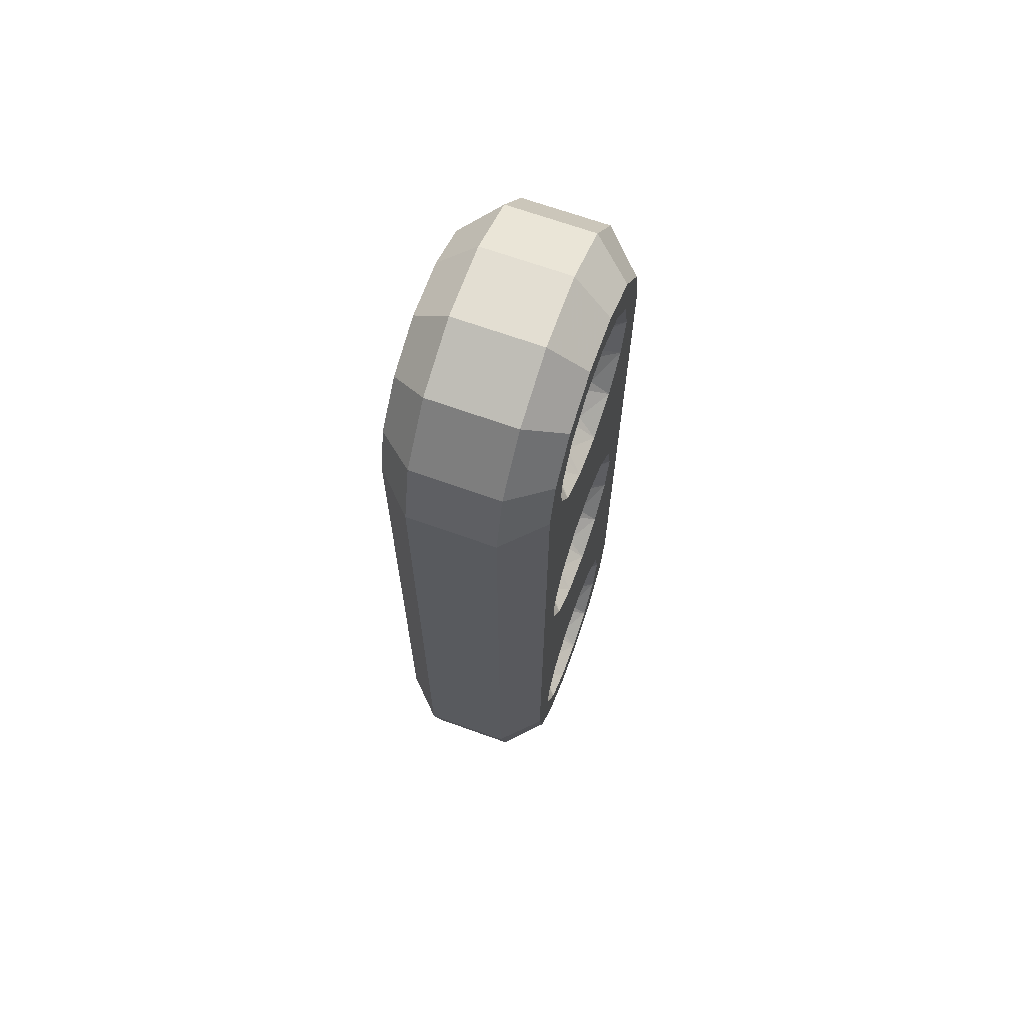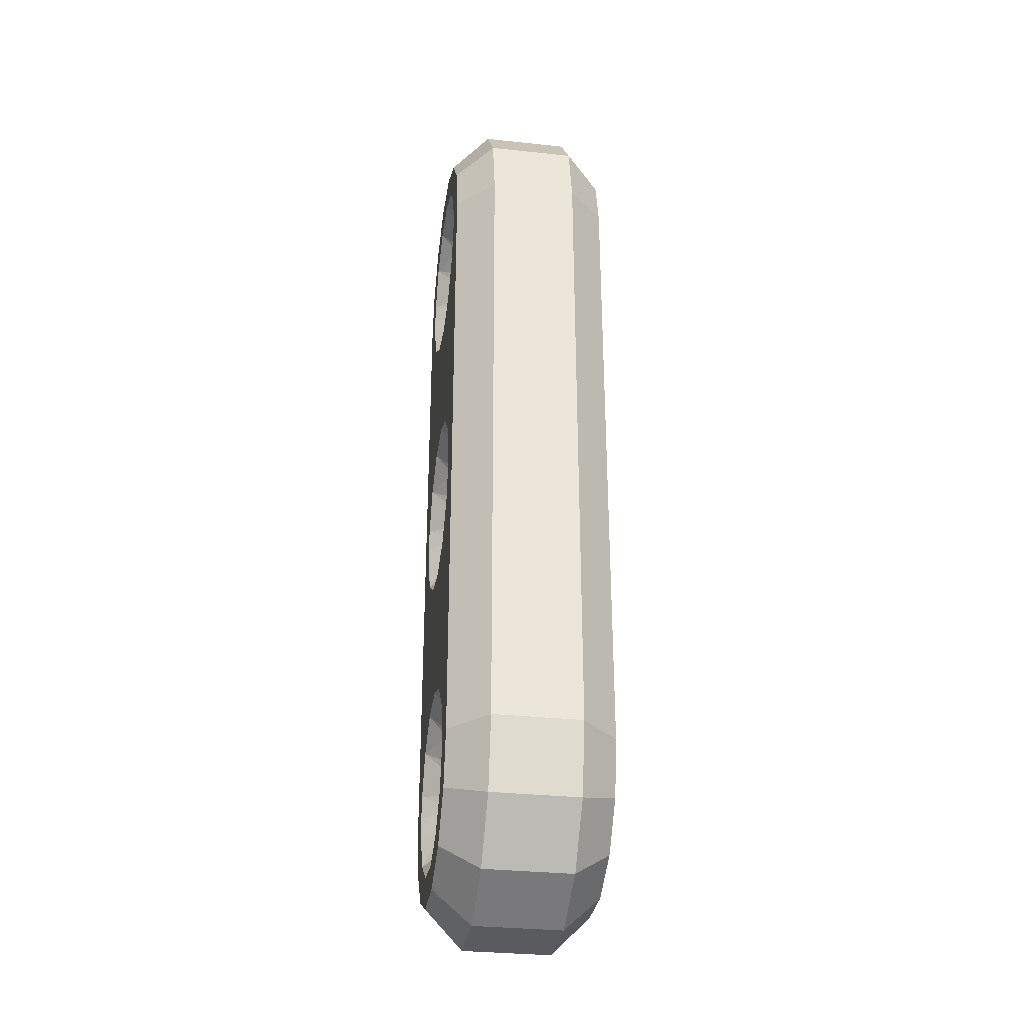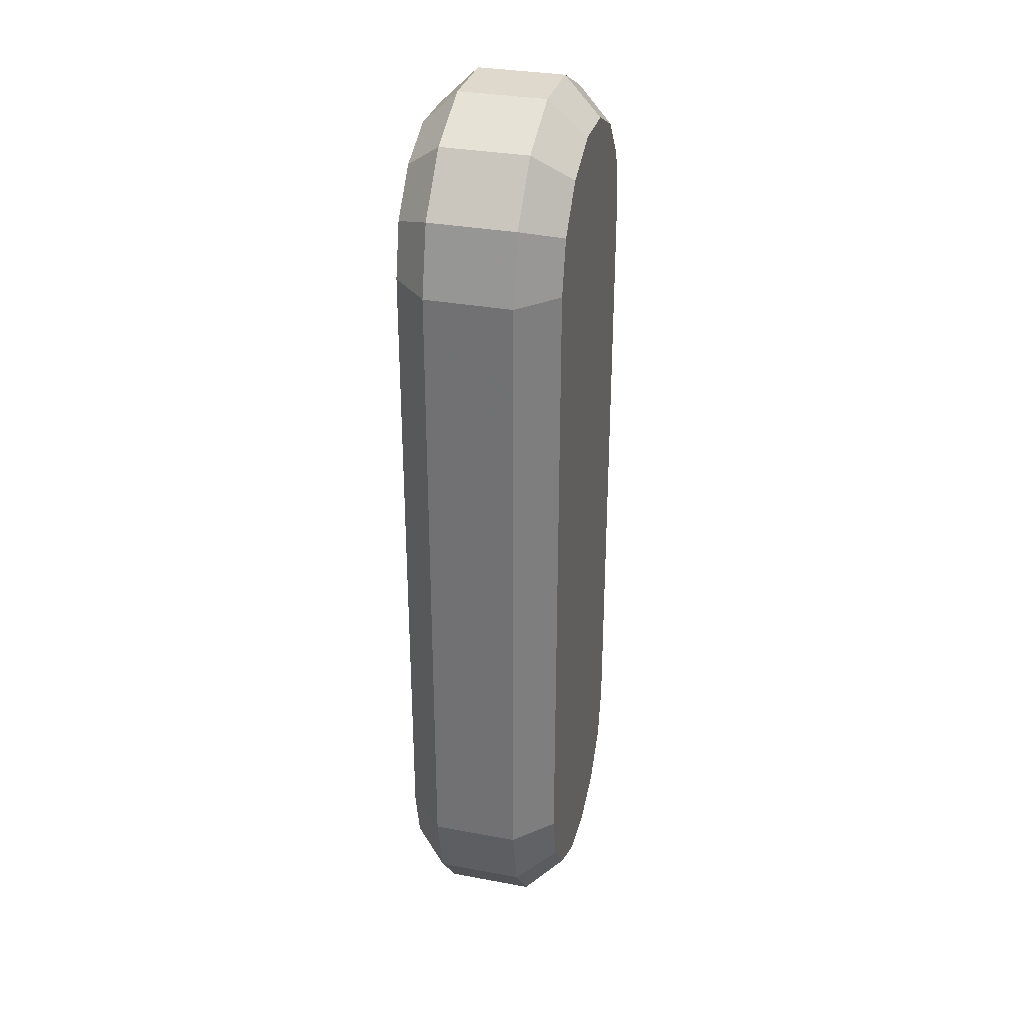
<metadata>
{"format":"obj","ext":"obj","renderer":"f3d","projection":"perspective","resolution":1024,"background":"white","views":[{"elev":67.7,"azim":-70.2,"up":"+Y"},{"elev":-32.1,"azim":81.5,"up":"+Y"},{"elev":32.0,"azim":104.7,"up":"+Y"}]}
</metadata>
<code>
g bem_sm_3
v 5.782 35.41 1
v 4.511 34.75 1
v 3.695 33.56 1
v 3.522 32.14 1
v 4.031 30.8 1
v 5.106 29.84 1
v 6.5 29.5 1
v 7.894 29.84 1
v 8.969 30.8 1
v 9.478 32.14 1
v 9.305 33.56 1
v 8.489 34.75 1
v 7.218 35.41 1
v 6.5 35.5 1
v 6.5 32.5 1
v 6.5 28.68 3.25
v 7.414 28.79 3.25
v 8.275 29.12 3.25
v 9.032 29.64 3.25
v 9.643 30.33 3.25
v 10.07 31.15 3.25
v 10.29 32.04 3.25
v 10.29 32.96 3.25
v 9.643 34.67 3.25
v 10.07 33.85 3.25
v 9.032 35.36 3.25
v 8.275 35.88 3.25
v 7.414 36.21 3.25
v 6.5 36.32 3.25
v 5.586 36.21 3.25
v 4.725 35.88 3.25
v 3.968 35.36 3.25
v 3.357 34.67 3.25
v 2.929 33.85 3.25
v 2.709 32.96 3.25
v 2.709 32.04 3.25
v 2.929 31.15 3.25
v 3.357 30.33 3.25
v 3.968 29.64 3.25
v 4.725 29.12 3.25
v 5.586 28.79 3.25
v 7.894 35.16 5.5
v 6.5 35.5 5.5
v 8.969 34.2 5.5
v 9.478 32.86 5.5
v 9.305 31.44 5.5
v 8.489 30.25 5.5
v 7.218 29.59 5.5
v 5.782 29.59 5.5
v 4.511 30.25 5.5
v 3.695 31.44 5.5
v 3.522 32.86 5.5
v 4.031 34.2 5.5
v 5.106 35.16 5.5
v 6.5 35.5 5.75
v 5.436 35.31 5.75
v 5.106 35.16 5.75
v 4.254 34.49 5.75
v 4.031 34.2 5.75
v 3.587 33.22 5.75
v 3.5 32.5 5.75
v 3.587 31.78 5.75
v 3.522 32.86 5.75
v 3.695 31.44 5.75
v 4.254 30.51 5.75
v 4.511 30.25 5.75
v 5.436 29.69 5.75
v 5.782 29.59 5.75
v 6.862 29.52 5.75
v 7.218 29.59 5.75
v 8.204 30.03 5.75
v 8.489 30.25 5.75
v 9.156 31.11 5.75
v 9.305 31.44 5.75
v 9.5 32.5 5.75
v 9.478 32.86 5.75
v 9.156 33.89 5.75
v 8.969 34.2 5.75
v 8.204 34.97 5.75
v 7.894 35.16 5.75
v 6.862 35.48 5.75
v 9.82 34.24 6.5
v 10.25 32.5 6.5
v 8.63 35.59 6.5
v 6.952 36.22 6.5
v 5.17 36.01 6.5
v 3.693 34.99 6.5
v 2.859 33.4 6.5
v 2.75 32.5 6.5
v 2.859 31.6 6.5
v 3.693 30.01 6.5
v 5.17 28.99 6.5
v 6.952 28.78 6.5
v 8.63 29.41 6.5
v 9.82 30.76 6.5
v 1.5 6.5 6.5
v 2.75 19.5 6.5
v 6.952 23.22 6.5
v 2.859 20.4 6.5
v 8.63 22.59 6.5
v 5.17 23.01 6.5
v 1.995 4.331 6.5
v 2.859 5.603 6.5
v 2.859 18.6 6.5
v 3.693 21.99 6.5
v 5.17 15.99 6.5
v 2.859 7.397 6.5
v 2.75 6.5 6.5
v 3.693 17.01 6.5
v 3.383 2.591 6.5
v 3.693 4.013 6.5
v 5.387 1.625 6.5
v 5.17 2.994 6.5
v 7.613 1.625 6.5
v 6.952 2.777 6.5
v 9.617 2.591 6.5
v 8.63 3.414 6.5
v 11 4.331 6.5
v 9.82 4.757 6.5
v 9.82 21.24 6.5
v 9.617 36.41 6.5
v 7.613 37.37 6.5
v 11.5 32.5 6.5
v 6.952 15.78 6.5
v 5.387 37.37 6.5
v 1.5 32.5 6.5
v 3.383 36.41 6.5
v 1.995 34.67 6.5
v 11.5 6.5 6.5
v 10.25 6.5 6.5
v 3.693 8.987 6.5
v 11 34.67 6.5
v 9.82 17.76 6.5
v 8.63 16.41 6.5
v 8.63 9.586 6.5
v 10.25 19.5 6.5
v 5.17 10.01 6.5
v 9.82 8.243 6.5
v 6.952 10.22 6.5
v 13 6.5 5
v 12.36 3.68 5
v 10.55 1.418 5
v 7.946 0.163 5
v 5.054 0.163 5
v 2.447 1.418 5
v 0.6437 3.68 5
v 0 6.5 5
v 0 32.5 5
v 13 32.5 5
v 13 6.5 1.5
v 12.36 3.68 1.5
v 10.55 1.418 1.5
v 7.946 0.163 1.5
v 5.054 0.163 1.5
v 2.447 1.418 1.5
v 0.6437 3.68 1.5
v 0 6.5 1.5
v 0.6437 35.32 5
v 2.447 37.58 5
v 5.054 38.84 5
v 7.946 38.84 5
v 10.55 37.58 5
v 12.36 35.32 5
v 13 32.5 1.5
v 0 32.5 1.5
v 0.6437 35.32 1.5
v 2.447 37.58 1.5
v 5.054 38.84 1.5
v 7.946 38.84 1.5
v 10.55 37.58 1.5
v 12.36 35.32 1.5
v 1.5 6.5 0
v 1.995 4.331 0
v 3.383 2.591 0
v 5.387 1.625 0
v 7.613 1.625 0
v 9.617 2.591 0
v 11 4.331 0
v 11.5 6.5 0
v 1.995 34.67 -0
v 5.387 37.37 -0
v 7.613 37.37 -0
v 9.617 36.41 -0
v 11 34.67 -0
v 3.383 36.41 -0
v 11.5 32.5 0
v 1.5 32.5 0
v 9.156 20.89 5.75
v 9.478 19.86 5.75
v 8.204 21.97 5.75
v 8.969 21.2 5.75
v 6.862 22.48 5.75
v 7.894 22.16 5.75
v 5.436 22.31 5.75
v 6.5 22.5 5.75
v 4.254 21.49 5.75
v 5.106 22.16 5.75
v 3.587 20.22 5.75
v 4.031 21.2 5.75
v 3.522 19.86 5.75
v 3.5 19.5 5.75
v 3.587 18.78 5.75
v 4.254 17.51 5.75
v 3.695 18.44 5.75
v 5.436 16.69 5.75
v 4.511 17.25 5.75
v 6.862 16.52 5.75
v 5.782 16.59 5.75
v 8.204 17.03 5.75
v 7.218 16.59 5.75
v 9.156 18.11 5.75
v 8.489 17.25 5.75
v 9.5 19.5 5.75
v 9.305 18.44 5.75
v 6.5 22.5 5.5
v 5.106 22.16 5.5
v 4.031 21.2 5.5
v 3.522 19.86 5.5
v 3.695 18.44 5.5
v 4.511 17.25 5.5
v 5.782 16.59 5.5
v 7.218 16.59 5.5
v 8.489 17.25 5.5
v 9.305 18.44 5.5
v 9.478 19.86 5.5
v 8.969 21.2 5.5
v 7.894 22.16 5.5
v 6.5 23.32 3.25
v 7.414 23.21 3.25
v 8.275 22.88 3.25
v 9.032 22.36 3.25
v 9.643 21.67 3.25
v 10.07 20.85 3.25
v 10.29 19.96 3.25
v 10.29 19.04 3.25
v 9.643 17.33 3.25
v 10.07 18.15 3.25
v 8.275 16.12 3.25
v 9.032 16.64 3.25
v 7.414 15.79 3.25
v 6.5 15.68 3.25
v 5.586 15.79 3.25
v 4.725 16.12 3.25
v 3.968 16.64 3.25
v 3.357 17.33 3.25
v 2.929 18.15 3.25
v 2.709 19.04 3.25
v 2.709 19.96 3.25
v 2.929 20.85 3.25
v 3.357 21.67 3.25
v 3.968 22.36 3.25
v 4.725 22.88 3.25
v 5.586 23.21 3.25
v 6.5 16.5 1
v 7.894 16.84 1
v 8.969 17.8 1
v 9.478 19.14 1
v 9.305 20.56 1
v 8.489 21.75 1
v 7.218 22.41 1
v 6.5 22.5 1
v 5.782 22.41 1
v 4.511 21.75 1
v 3.695 20.56 1
v 3.522 19.14 1
v 4.031 17.8 1
v 5.106 16.84 1
v 6.5 19.5 1
v 9.156 7.894 5.75
v 9.478 6.862 5.75
v 8.204 8.969 5.75
v 8.969 8.204 5.75
v 6.862 9.478 5.75
v 7.894 9.156 5.75
v 5.436 9.305 5.75
v 6.5 9.5 5.75
v 4.254 8.489 5.75
v 5.106 9.156 5.75
v 3.587 7.218 5.75
v 4.031 8.204 5.75
v 3.522 6.862 5.75
v 3.5 6.5 5.75
v 3.587 5.782 5.75
v 4.254 4.511 5.75
v 3.695 5.436 5.75
v 5.436 3.695 5.75
v 4.511 4.254 5.75
v 6.862 3.522 5.75
v 5.782 3.587 5.75
v 8.204 4.031 5.75
v 7.218 3.587 5.75
v 9.156 5.106 5.75
v 8.489 4.254 5.75
v 9.5 6.5 5.75
v 9.305 5.436 5.75
v 6.5 9.5 5.5
v 5.106 9.156 5.5
v 4.031 8.204 5.5
v 3.522 6.862 5.5
v 3.695 5.436 5.5
v 4.511 4.254 5.5
v 5.782 3.587 5.5
v 7.218 3.587 5.5
v 8.489 4.254 5.5
v 9.305 5.436 5.5
v 9.478 6.862 5.5
v 8.969 8.204 5.5
v 7.894 9.156 5.5
v 6.5 10.32 3.25
v 7.414 10.21 3.25
v 8.275 9.881 3.25
v 9.032 9.359 3.25
v 9.643 8.669 3.25
v 10.07 7.854 3.25
v 10.29 6.96 3.25
v 10.29 6.04 3.25
v 10.07 5.146 3.25
v 9.643 4.331 3.25
v 9.032 3.641 3.25
v 8.275 3.119 3.25
v 7.414 2.792 3.25
v 6.5 2.681 3.25
v 5.586 2.792 3.25
v 4.725 3.119 3.25
v 3.968 3.641 3.25
v 3.357 4.331 3.25
v 2.929 5.146 3.25
v 2.709 6.04 3.25
v 2.709 6.96 3.25
v 2.929 7.854 3.25
v 3.357 8.669 3.25
v 3.968 9.359 3.25
v 4.725 9.881 3.25
v 5.586 10.21 3.25
v 6.5 3.5 1
v 7.894 3.844 1
v 8.969 4.796 1
v 9.478 6.138 1
v 9.305 7.564 1
v 8.489 8.746 1
v 7.218 9.413 1
v 6.5 9.5 1
v 5.782 9.413 1
v 4.511 8.746 1
v 3.695 7.564 1
v 3.522 6.138 1
v 4.031 4.796 1
v 5.106 3.844 1
v 6.5 6.5 1
f 15 1 2
f 2 3 15
f 3 4 15
f 4 5 15
f 5 6 15
f 6 7 15
f 7 8 15
f 8 9 15
f 9 10 15
f 10 11 15
f 11 12 15
f 12 13 15
f 13 14 15
f 14 1 15
f 7 16 17
f 17 8 7
f 8 18 19
f 19 9 8
f 9 20 21
f 21 10 9
f 10 22 23
f 23 11 10
f 12 11 24
f 11 25 24
f 12 26 27
f 27 13 12
f 28 29 14
f 30 1 14
f 14 29 30
f 1 30 31
f 31 2 1
f 2 32 33
f 33 3 2
f 3 34 35
f 35 4 3
f 4 36 37
f 37 5 4
f 5 38 39
f 39 6 5
f 6 40 41
f 41 7 6
f 41 16 7
f 39 40 6
f 37 38 5
f 35 36 4
f 33 34 3
f 31 32 2
f 14 13 28
f 27 28 13
f 24 26 12
f 23 25 11
f 21 22 10
f 19 20 9
f 17 18 8
f 42 43 28
f 43 29 28
f 42 27 26
f 26 44 42
f 45 44 25
f 44 24 25
f 45 23 22
f 22 46 45
f 47 46 20
f 46 21 20
f 47 19 18
f 18 48 47
f 48 17 16
f 16 49 48
f 49 41 40
f 40 50 49
f 50 39 38
f 38 51 50
f 51 37 36
f 36 52 51
f 52 35 34
f 34 53 52
f 54 53 32
f 53 33 32
f 54 31 30
f 30 43 54
f 30 29 43
f 32 31 54
f 34 33 53
f 36 35 52
f 38 37 51
f 40 39 50
f 16 41 49
f 18 17 48
f 20 19 47
f 22 21 46
f 25 23 45
f 26 24 44
f 28 27 42
f 43 55 56
f 56 54 43
f 54 57 58
f 58 53 54
f 53 59 60
f 60 52 53
f 52 61 62
f 62 51 52
f 52 63 61
f 51 64 65
f 65 50 51
f 50 66 67
f 67 49 50
f 49 68 69
f 69 48 49
f 48 70 71
f 71 47 48
f 47 72 73
f 73 46 47
f 46 74 75
f 75 45 46
f 45 76 77
f 77 44 45
f 44 78 79
f 79 42 44
f 42 80 81
f 81 43 42
f 81 55 43
f 79 80 42
f 77 78 44
f 75 76 45
f 73 74 46
f 71 72 47
f 69 70 48
f 67 68 49
f 65 66 50
f 62 64 51
f 60 63 52
f 58 59 53
f 56 57 54
f 82 77 76
f 76 83 82
f 84 79 78
f 78 82 84
f 85 81 80
f 80 84 85
f 86 56 55
f 55 85 86
f 87 58 57
f 57 86 87
f 88 60 59
f 59 87 88
f 88 89 63
f 89 61 63
f 89 90 62
f 62 61 89
f 91 65 64
f 64 90 91
f 92 67 66
f 66 91 92
f 93 69 68
f 68 92 93
f 94 71 70
f 70 93 94
f 95 73 72
f 72 94 95
f 83 75 74
f 74 95 83
f 74 73 95
f 72 71 94
f 70 69 93
f 68 67 92
f 66 65 91
f 64 62 90
f 63 60 88
f 59 58 87
f 57 56 86
f 55 81 85
f 80 79 84
f 78 77 82
f 76 75 83
f 91 96 97
f 94 93 98
f 97 99 91
f 98 100 94
f 101 98 93
f 96 102 103
f 96 104 97
f 93 92 101
f 92 99 105
f 106 96 107
f 103 108 96
f 96 109 104
f 105 101 92
f 108 107 96
f 102 110 111
f 110 112 113
f 112 114 115
f 114 116 117
f 116 118 119
f 100 120 94
f 111 103 102
f 115 113 112
f 119 117 116
f 121 84 82
f 122 85 84
f 120 95 94
f 123 83 95
f 107 124 106
f 117 115 114
f 84 121 122
f 125 86 85
f 126 89 88
f 95 120 123
f 113 111 110
f 85 122 125
f 127 87 86
f 128 88 87
f 126 90 89
f 106 109 96
f 118 129 130
f 124 107 131
f 132 82 83
f 86 125 127
f 88 128 126
f 96 91 90
f 130 119 118
f 131 133 134
f 135 136 133
f 133 131 137
f 138 123 136
f 82 132 121
f 90 126 96
f 131 134 124
f 137 139 133
f 129 123 138
f 123 120 136
f 87 127 128
f 133 139 135
f 136 135 138
f 99 92 91
f 83 123 132
f 138 130 129
f 140 129 118
f 141 118 116
f 142 116 114
f 143 114 112
f 144 112 110
f 145 110 102
f 146 102 96
f 96 147 146
f 102 146 145
f 110 145 144
f 112 144 143
f 114 143 142
f 116 142 141
f 118 141 140
f 148 147 96
f 96 126 148
f 123 129 140
f 140 149 123
f 150 140 141
f 151 141 142
f 152 142 143
f 153 143 144
f 154 144 145
f 155 145 146
f 156 146 147
f 147 157 156
f 146 156 155
f 145 155 154
f 144 154 153
f 143 153 152
f 142 152 151
f 141 151 150
f 148 126 128
f 158 128 127
f 159 127 125
f 160 125 122
f 161 122 121
f 162 121 132
f 163 132 123
f 123 149 163
f 132 163 162
f 121 162 161
f 122 161 160
f 125 160 159
f 127 159 158
f 128 158 148
f 149 140 150
f 150 164 149
f 147 148 165
f 165 157 147
f 165 148 158
f 166 158 159
f 167 159 160
f 168 160 161
f 169 161 162
f 170 162 163
f 171 163 149
f 149 164 171
f 163 171 170
f 162 170 169
f 161 169 168
f 160 168 167
f 159 167 166
f 158 166 165
f 157 172 173
f 156 173 174
f 155 174 175
f 154 175 176
f 153 176 177
f 152 177 178
f 151 178 179
f 179 150 151
f 178 151 152
f 177 152 153
f 176 153 154
f 175 154 155
f 174 155 156
f 173 156 157
f 180 181 182
f 176 175 174
f 172 178 177
f 180 183 184
f 180 185 181
f 174 173 176
f 172 179 178
f 182 183 180
f 177 176 172
f 186 179 172
f 186 187 180
f 172 187 186
f 173 172 176
f 184 186 180
f 187 172 157
f 157 165 187
f 164 150 179
f 179 186 164
f 164 186 184
f 171 184 183
f 170 183 182
f 169 182 181
f 168 181 185
f 167 185 180
f 166 180 187
f 187 165 166
f 180 166 167
f 185 167 168
f 181 168 169
f 182 169 170
f 183 170 171
f 184 171 164
f 120 188 189
f 189 136 120
f 100 190 191
f 191 120 100
f 98 192 193
f 193 100 98
f 101 194 195
f 195 98 101
f 105 196 197
f 197 101 105
f 99 198 199
f 199 105 99
f 99 97 200
f 97 201 200
f 97 104 202
f 202 201 97
f 109 203 204
f 204 104 109
f 106 205 206
f 206 109 106
f 124 207 208
f 208 106 124
f 134 209 210
f 210 124 134
f 133 211 212
f 212 134 133
f 136 213 214
f 214 133 136
f 214 211 133
f 212 209 134
f 210 207 124
f 208 205 106
f 206 203 109
f 204 202 104
f 200 198 99
f 199 196 105
f 197 194 101
f 195 192 98
f 193 190 100
f 191 188 120
f 189 213 136
f 215 195 194
f 194 216 215
f 216 197 196
f 196 217 216
f 217 199 198
f 198 218 217
f 219 218 201
f 201 202 219
f 218 200 201
f 219 204 203
f 203 220 219
f 220 206 205
f 205 221 220
f 221 208 207
f 207 222 221
f 222 210 209
f 209 223 222
f 223 212 211
f 211 224 223
f 224 214 213
f 213 225 224
f 225 189 188
f 188 226 225
f 226 191 190
f 190 227 226
f 227 193 192
f 192 215 227
f 192 195 215
f 190 193 227
f 188 191 226
f 213 189 225
f 211 214 224
f 209 212 223
f 207 210 222
f 205 208 221
f 203 206 220
f 202 204 219
f 198 200 218
f 196 199 217
f 194 197 216
f 215 228 229
f 229 227 215
f 227 230 231
f 231 226 227
f 226 232 233
f 233 225 226
f 225 234 235
f 235 224 225
f 223 224 236
f 224 237 236
f 222 223 238
f 223 239 238
f 222 240 241
f 241 221 222
f 221 242 243
f 243 220 221
f 220 244 245
f 245 219 220
f 219 246 247
f 247 218 219
f 218 248 249
f 249 217 218
f 217 250 251
f 251 216 217
f 216 252 253
f 253 215 216
f 253 228 215
f 251 252 216
f 249 250 217
f 247 248 218
f 245 246 219
f 243 244 220
f 241 242 221
f 238 240 222
f 236 239 223
f 235 237 224
f 233 234 225
f 231 232 226
f 229 230 227
f 254 241 240
f 240 255 254
f 255 238 239
f 239 256 255
f 256 236 237
f 237 257 256
f 257 235 234
f 234 258 257
f 259 258 232
f 258 233 232
f 260 259 230
f 259 231 230
f 228 261 260
f 228 253 262
f 262 261 228
f 262 253 252
f 252 263 262
f 263 251 250
f 250 264 263
f 264 249 248
f 248 265 264
f 265 247 246
f 246 266 265
f 266 245 244
f 244 267 266
f 267 243 242
f 242 254 267
f 242 241 254
f 244 243 267
f 246 245 266
f 248 247 265
f 250 249 264
f 252 251 263
f 260 229 228
f 230 229 260
f 232 231 259
f 234 233 258
f 237 235 257
f 239 236 256
f 240 238 255
f 268 262 263
f 263 264 268
f 264 265 268
f 265 266 268
f 266 267 268
f 267 254 268
f 254 255 268
f 255 256 268
f 256 257 268
f 257 258 268
f 258 259 268
f 259 260 268
f 260 261 268
f 261 262 268
f 138 269 270
f 270 130 138
f 135 271 272
f 272 138 135
f 139 273 274
f 274 135 139
f 137 275 276
f 276 139 137
f 131 277 278
f 278 137 131
f 107 279 280
f 280 131 107
f 107 108 281
f 108 282 281
f 103 283 282
f 282 108 103
f 111 284 285
f 285 103 111
f 113 286 287
f 287 111 113
f 115 288 289
f 289 113 115
f 117 290 291
f 291 115 117
f 119 292 293
f 293 117 119
f 130 294 295
f 295 119 130
f 295 292 119
f 293 290 117
f 291 288 115
f 289 286 113
f 287 284 111
f 285 283 103
f 281 279 107
f 280 277 131
f 278 275 137
f 276 273 139
f 274 271 135
f 272 269 138
f 270 294 130
f 296 276 275
f 275 297 296
f 297 278 277
f 277 298 297
f 298 280 279
f 279 299 298
f 299 282 283
f 283 300 299
f 299 281 282
f 300 285 284
f 284 301 300
f 301 287 286
f 286 302 301
f 302 289 288
f 288 303 302
f 303 291 290
f 290 304 303
f 304 293 292
f 292 305 304
f 305 295 294
f 294 306 305
f 306 270 269
f 269 307 306
f 307 272 271
f 271 308 307
f 308 274 273
f 273 296 308
f 273 276 296
f 271 274 308
f 269 272 307
f 294 270 306
f 292 295 305
f 290 293 304
f 288 291 303
f 286 289 302
f 284 287 301
f 283 285 300
f 279 281 299
f 277 280 298
f 275 278 297
f 296 309 310
f 310 308 296
f 308 311 312
f 312 307 308
f 307 313 314
f 314 306 307
f 306 315 316
f 316 305 306
f 305 317 318
f 318 304 305
f 304 319 320
f 320 303 304
f 303 321 322
f 322 302 303
f 302 323 324
f 324 301 302
f 301 325 326
f 326 300 301
f 300 327 328
f 328 299 300
f 299 329 330
f 330 298 299
f 298 331 332
f 332 297 298
f 297 333 334
f 334 296 297
f 334 309 296
f 332 333 297
f 330 331 298
f 328 329 299
f 326 327 300
f 324 325 301
f 322 323 302
f 320 321 303
f 318 319 304
f 316 317 305
f 314 315 306
f 312 313 307
f 310 311 308
f 335 322 321
f 321 336 335
f 336 320 319
f 319 337 336
f 337 318 317
f 317 338 337
f 338 316 315
f 315 339 338
f 339 314 313
f 313 340 339
f 340 312 311
f 311 341 340
f 309 342 341
f 309 334 343
f 343 342 309
f 343 334 333
f 333 344 343
f 344 332 331
f 331 345 344
f 345 330 329
f 329 346 345
f 346 328 327
f 327 347 346
f 347 326 325
f 325 348 347
f 348 324 323
f 323 335 348
f 323 322 335
f 325 324 348
f 327 326 347
f 329 328 346
f 331 330 345
f 333 332 344
f 341 310 309
f 311 310 341
f 313 312 340
f 315 314 339
f 317 316 338
f 319 318 337
f 321 320 336
f 349 343 344
f 344 345 349
f 345 346 349
f 346 347 349
f 347 348 349
f 348 335 349
f 335 336 349
f 336 337 349
f 337 338 349
f 338 339 349
f 339 340 349
f 340 341 349
f 341 342 349
f 342 343 349

</code>
